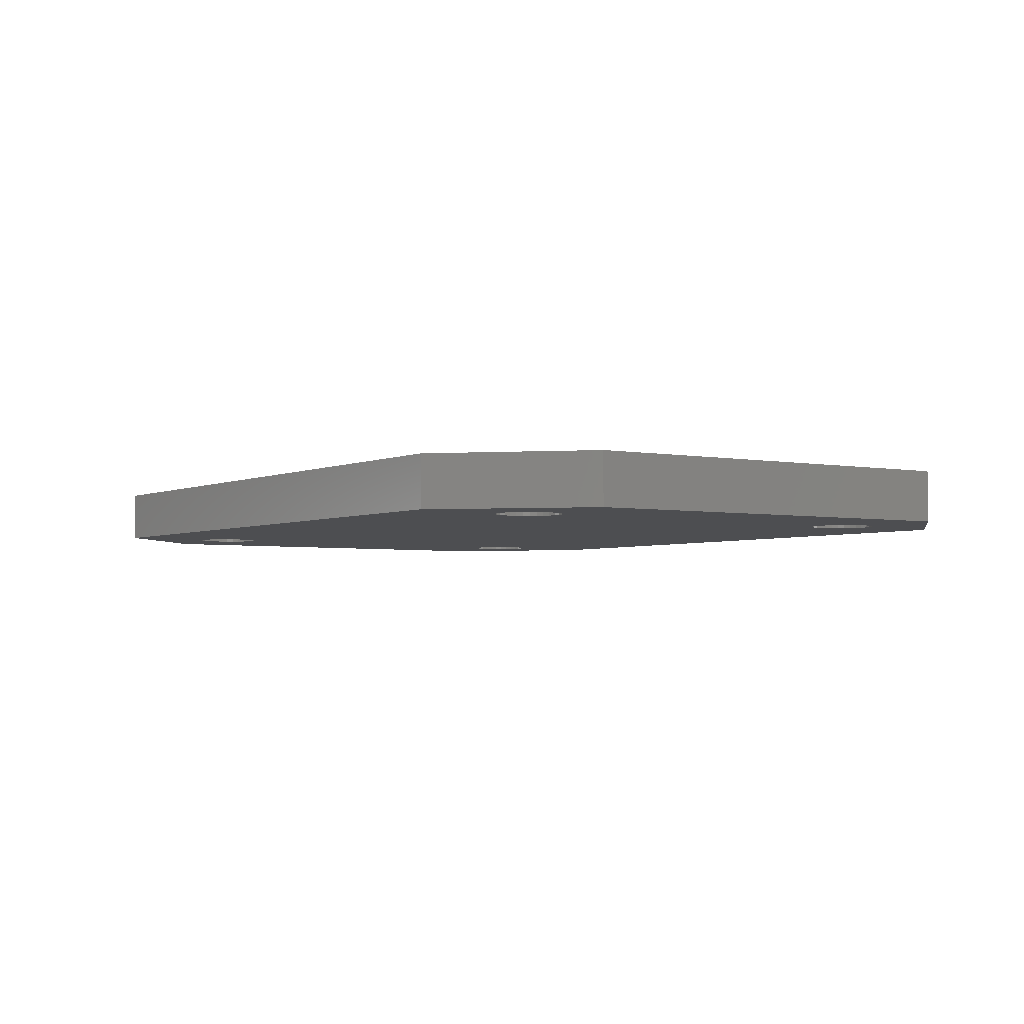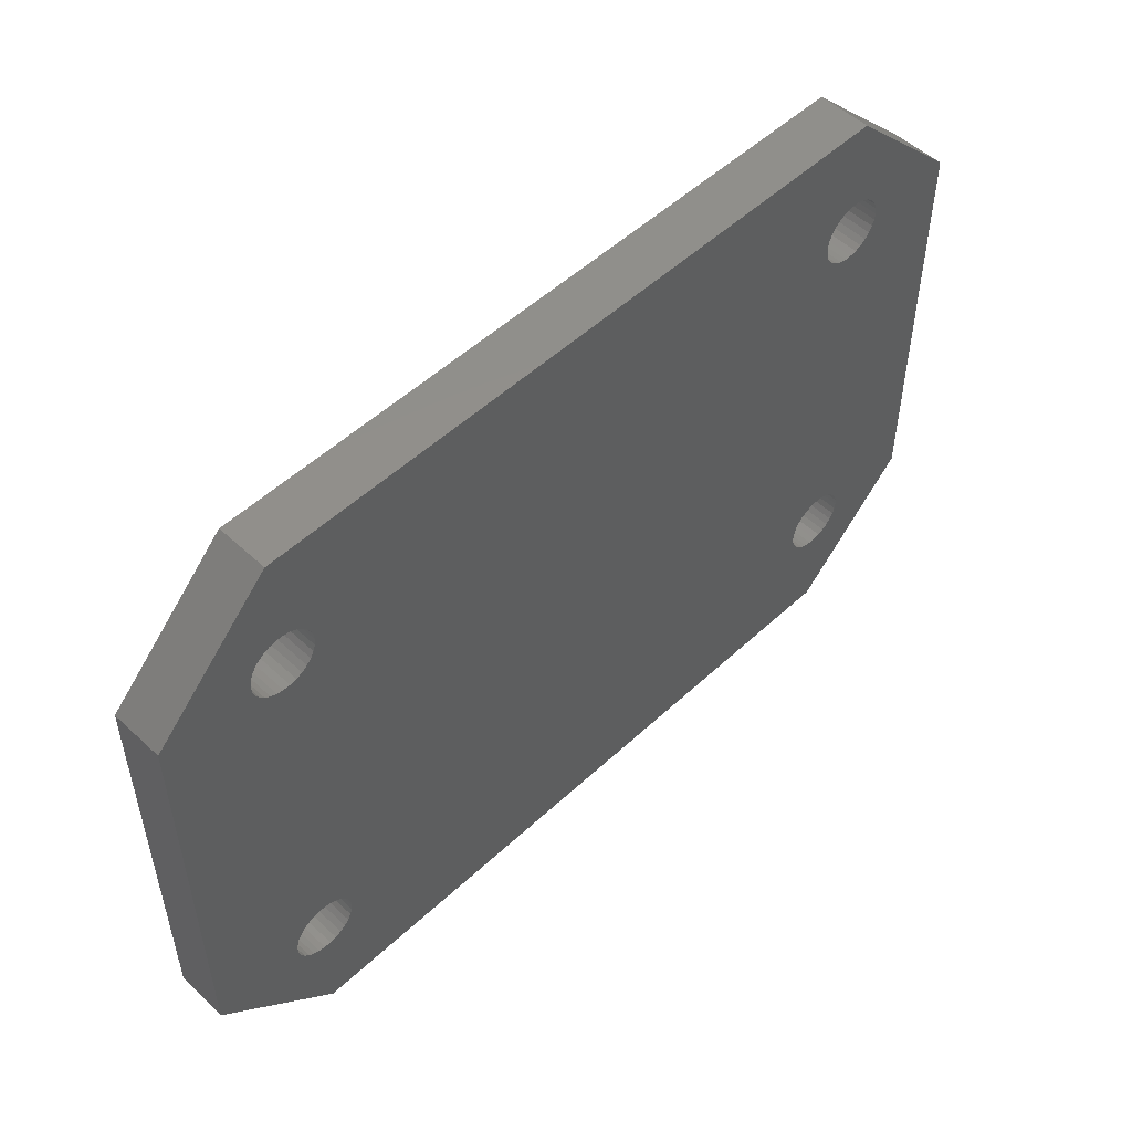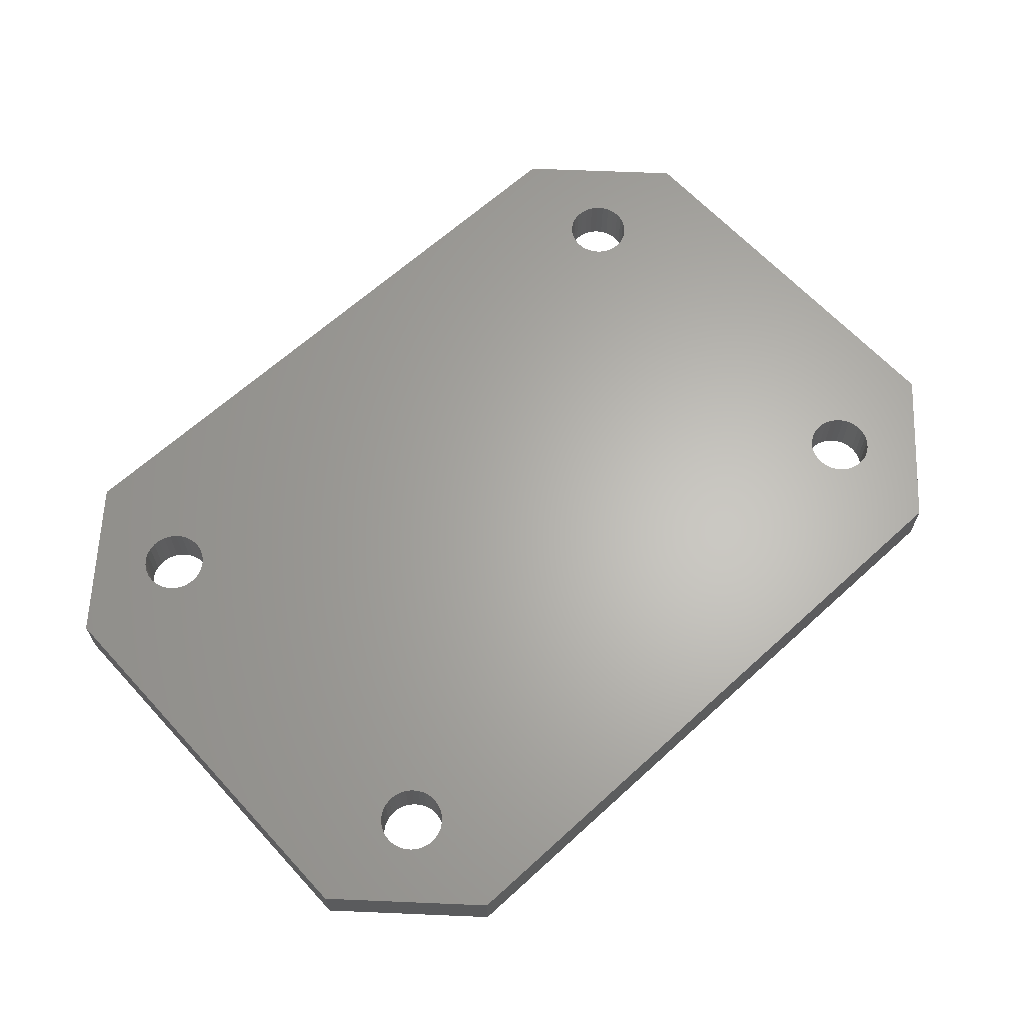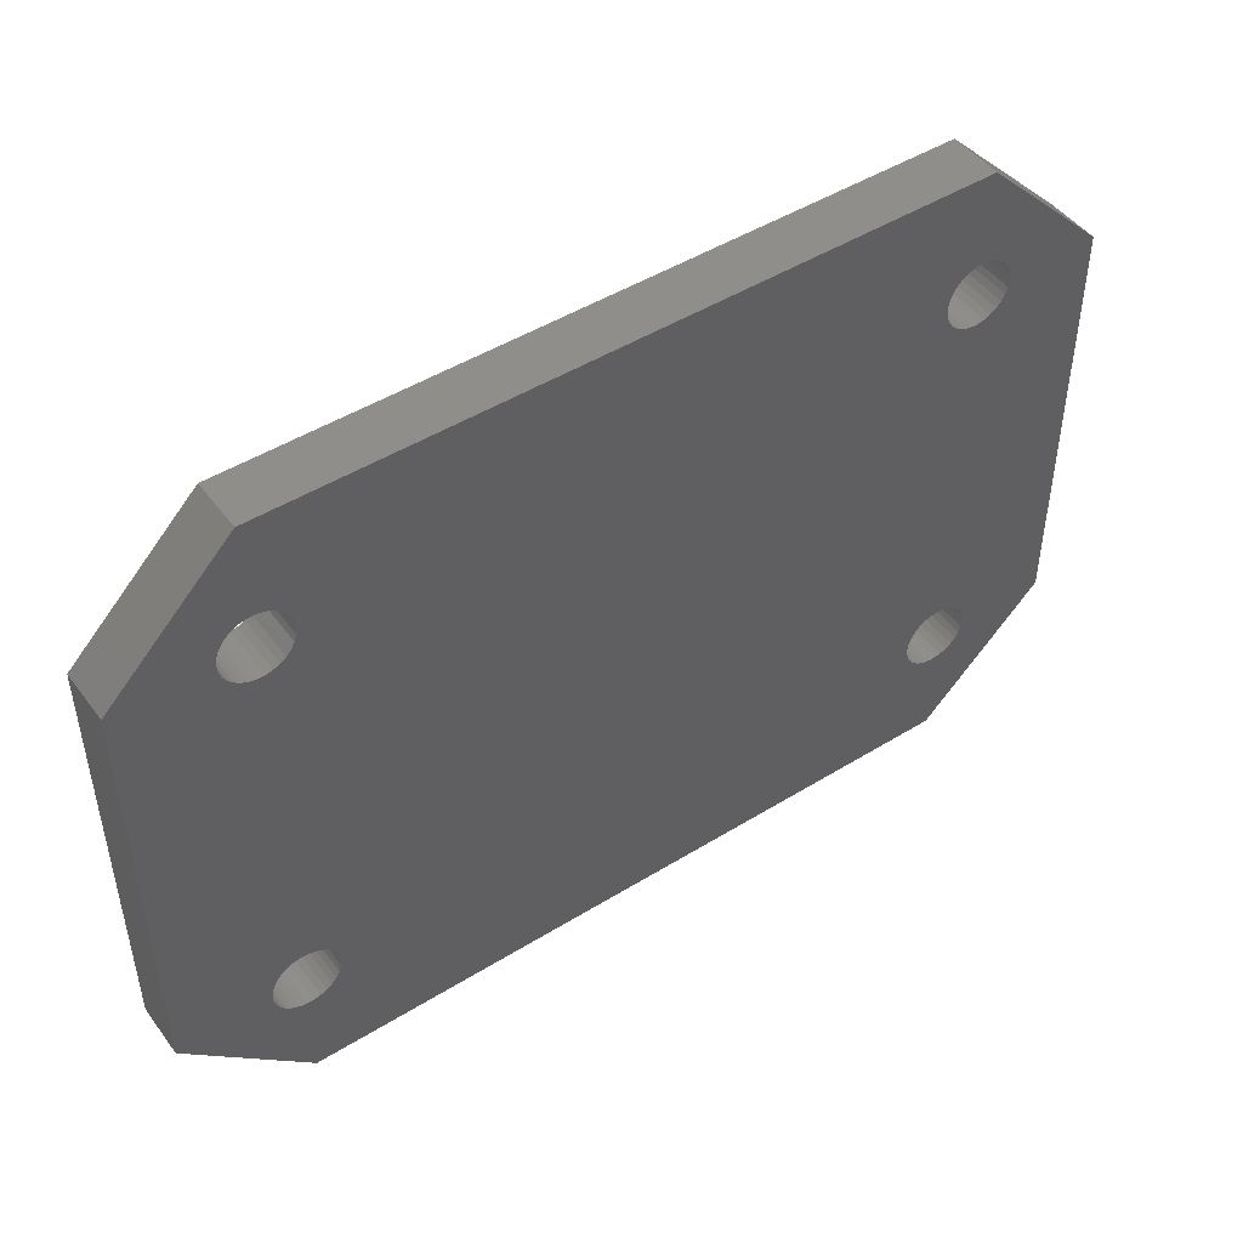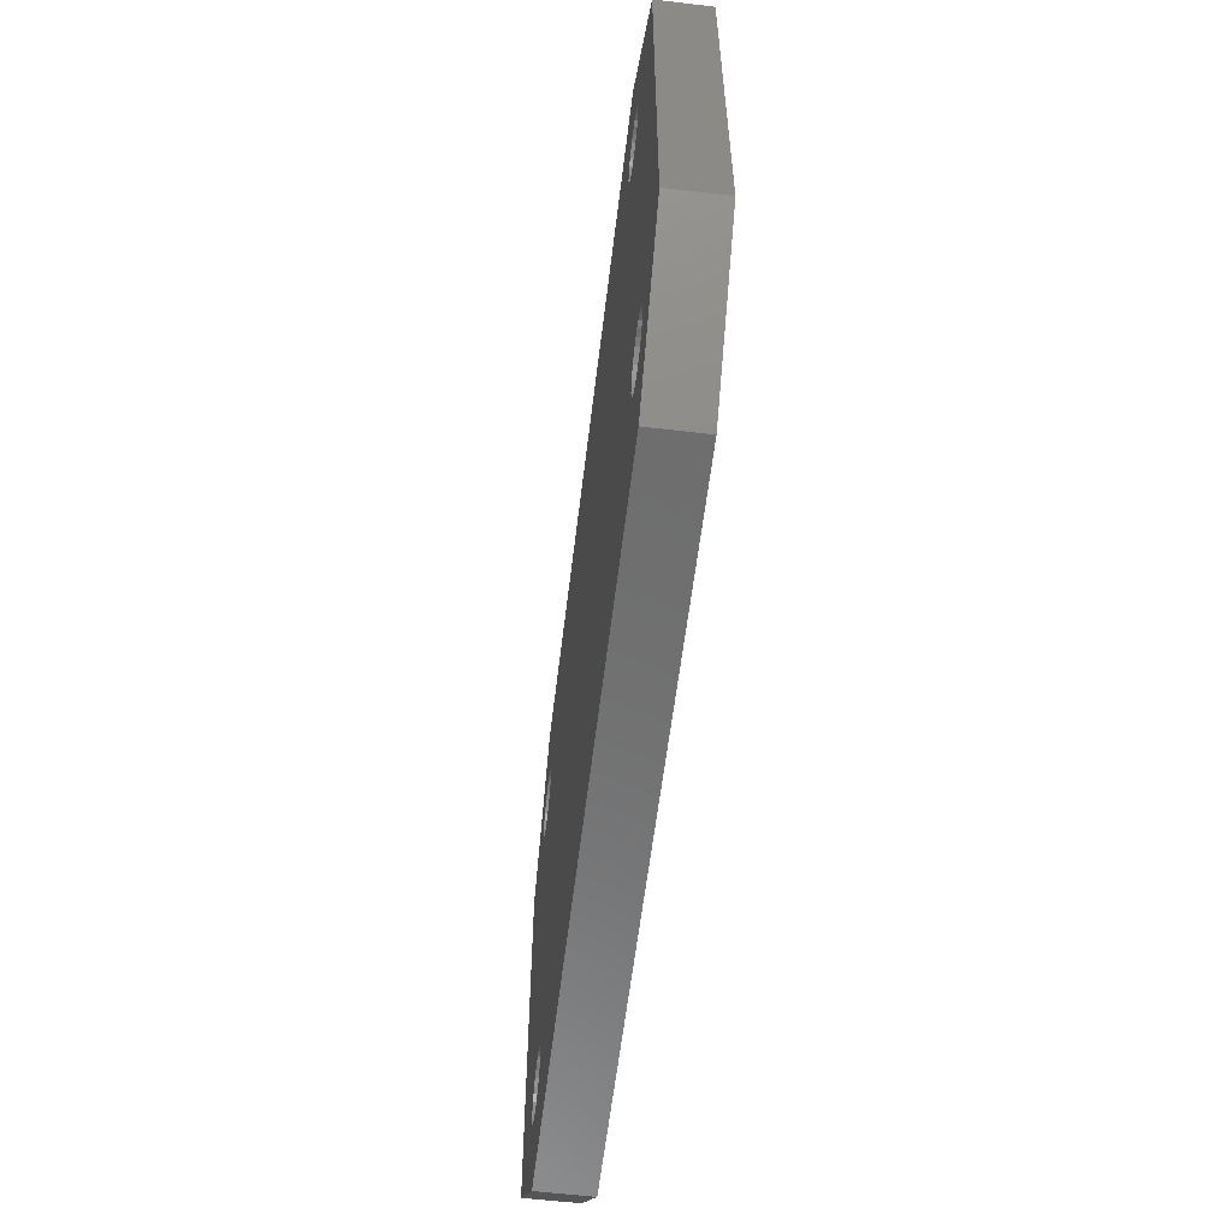
<metadata>
{"format":"stl","ext":"stl","renderer":"f3d","projection":"perspective","resolution":1024,"background":"white","views":[{"elev":-3.5,"azim":-123.9,"up":"+Y"},{"elev":52.1,"azim":135.0,"up":"+Z"},{"elev":64.4,"azim":-42.6,"up":"+Y"},{"elev":47.5,"azim":-34.9,"up":"+Z"},{"elev":-59.5,"azim":-96.9,"up":"+Z"}]}
</metadata>
<code>
# stl→obj: 256 verts, 524 faces
v -35.35 -2 -16.06
v -35.35 -2 16.06
v -35.35 2 -16.06
v -35.35 2 16.06
v -28.31 -2 -16.37
v -26.06 -2 -25.35
v 23.39 -2 -16.37
v 26.06 -2 -25.35
v -26.63 -2 13.45
v 35.35 -2 -16.06
v -28.15 -2 -16.88
v -28.37 -2 15.85
v -28.31 -2 16.37
v -28.37 -2 -15.85
v -25.07 -2 -13.45
v -24.59 -2 -13.67
v -28.31 -2 -15.33
v -28.15 -2 16.88
v -27.89 -2 17.33
v -27.89 -2 -14.37
v -28.15 -2 -14.82
v -27.54 -2 -13.98
v -27.11 -2 -13.67
v -23.55 -2 -14.82
v -23.39 -2 -15.33
v -26.63 -2 -13.45
v -26.11 -2 -13.34
v -25.59 -2 -13.34
v -24.16 -2 -13.98
v -23.81 -2 -14.37
v -27.54 -2 -17.72
v -27.89 -2 -17.33
v -23.33 -2 -15.85
v -23.55 -2 -16.88
v -23.81 -2 -17.33
v -23.39 -2 -16.37
v -24.16 -2 -17.72
v -24.59 -2 -18.03
v -25.07 -2 -18.25
v -25.59 -2 -18.36
v -26.11 -2 -18.36
v -26.63 -2 -18.25
v -27.11 -2 -18.03
v -27.11 -2 13.67
v -28.31 -2 15.33
v 27.89 -2 -14.37
v 28.15 -2 -14.82
v 27.54 -2 17.72
v 27.89 -2 17.33
v 35.35 -2 16.06
v -24.16 -2 17.72
v -23.81 -2 17.33
v 26.06 -2 25.35
v -26.06 -2 25.35
v -24.59 -2 18.03
v -27.54 -2 17.72
v -25.07 -2 18.25
v -27.11 -2 18.03
v -25.59 -2 18.36
v -26.63 -2 18.25
v -26.11 -2 18.36
v -23.55 -2 16.88
v 26.63 -2 18.25
v 27.11 -2 18.03
v -24.59 -2 13.67
v -25.07 -2 13.45
v 23.55 -2 14.82
v -23.39 -2 15.33
v -23.55 -2 14.82
v -23.81 -2 14.37
v -24.16 -2 13.98
v -25.59 -2 13.34
v -26.11 -2 13.34
v -27.54 -2 13.98
v -27.89 -2 14.37
v 26.63 -2 -13.45
v 27.11 -2 -13.67
v -28.15 -2 14.82
v 23.55 -2 -16.88
v 23.33 -2 -15.85
v 23.33 -2 15.85
v -23.33 -2 15.85
v 23.39 -2 -15.33
v 23.55 -2 -14.82
v 23.81 -2 -14.37
v 28.31 -2 -15.33
v 28.37 -2 -15.85
v 24.16 -2 -13.98
v 24.59 -2 -13.67
v 25.07 -2 -13.45
v 25.59 -2 -13.34
v 26.11 -2 -13.34
v 27.54 -2 -13.98
v 28.31 -2 -16.37
v -23.39 -2 16.37
v 28.37 -2 15.85
v 28.31 -2 15.33
v 28.15 -2 -16.88
v 27.89 -2 -17.33
v 27.54 -2 -17.72
v 27.11 -2 -18.03
v 26.63 -2 -18.25
v 26.11 -2 -18.36
v 25.59 -2 -18.36
v 25.07 -2 -18.25
v 24.59 -2 -18.03
v 24.16 -2 -17.72
v 23.81 -2 -17.33
v 23.39 -2 15.33
v 23.39 -2 16.37
v 23.55 -2 16.88
v 28.31 -2 16.37
v 23.81 -2 17.33
v 24.16 -2 17.72
v 28.15 -2 16.88
v 24.59 -2 18.03
v 25.07 -2 18.25
v 25.59 -2 18.36
v 26.11 -2 18.36
v 23.81 -2 14.37
v 28.15 -2 14.82
v 27.89 -2 14.37
v 27.54 -2 13.98
v 27.11 -2 13.67
v 26.63 -2 13.45
v 26.11 -2 13.34
v 25.59 -2 13.34
v 25.07 -2 13.45
v 24.59 -2 13.67
v 24.16 -2 13.98
v -26.06 2 -25.35
v -25.59 2 13.34
v -24.59 2 -13.67
v -25.07 2 -13.45
v -28.15 2 16.88
v -26.06 2 25.35
v -23.39 2 16.37
v 26.06 2 25.35
v 28.31 2 16.37
v 35.35 2 16.06
v 28.37 2 -15.85
v 35.35 2 -16.06
v 26.63 2 -18.25
v 26.06 2 -25.35
v -28.37 2 -15.85
v -26.11 2 13.34
v -26.63 2 -13.45
v -27.11 2 -13.67
v -28.31 2 -16.37
v -28.15 2 -16.88
v -27.89 2 -17.33
v -27.54 2 -17.72
v -25.59 2 -18.36
v -26.11 2 -18.36
v -27.11 2 -18.03
v -26.63 2 -18.25
v -23.81 2 -17.33
v -24.16 2 -17.72
v -25.07 2 -18.25
v -24.59 2 -18.03
v -23.55 2 -16.88
v -23.39 2 -16.37
v -25.07 2 13.45
v -23.81 2 -14.37
v -24.16 2 -13.98
v -23.33 2 -15.85
v -23.39 2 -15.33
v -23.55 2 -14.82
v -26.11 2 -13.34
v -25.59 2 -13.34
v -27.89 2 -14.37
v -27.54 2 -13.98
v -28.31 2 -15.33
v -28.15 2 -14.82
v -28.37 2 15.85
v -28.31 2 15.33
v -28.15 2 14.82
v -27.89 2 14.37
v -27.54 2 13.98
v -27.11 2 13.67
v -26.63 2 13.45
v -26.11 2 18.36
v -25.59 2 18.36
v -24.59 2 13.67
v -25.07 2 18.25
v -24.16 2 13.98
v -24.59 2 18.03
v -23.81 2 14.37
v -23.55 2 14.82
v -24.16 2 17.72
v -23.39 2 15.33
v -23.81 2 17.33
v -23.33 2 15.85
v -23.55 2 16.88
v -26.63 2 18.25
v -27.11 2 18.03
v -27.54 2 17.72
v -27.89 2 17.33
v -28.31 2 16.37
v 24.59 2 -18.03
v 24.16 2 -17.72
v 27.11 2 13.67
v 26.63 2 13.45
v 23.33 2 -15.85
v 23.39 2 -16.37
v 23.55 2 -16.88
v 23.81 2 -17.33
v 28.15 2 -16.88
v 27.89 2 -17.33
v 25.07 2 -18.25
v 27.54 2 -17.72
v 25.59 2 -18.36
v 27.11 2 -18.03
v 26.11 2 -18.36
v 28.31 2 -16.37
v 28.31 2 -15.33
v 23.81 2 -14.37
v 24.16 2 -13.98
v 28.15 2 -14.82
v 27.89 2 -14.37
v 27.54 2 -13.98
v 27.11 2 -13.67
v 26.63 2 -13.45
v 26.11 2 -13.34
v 25.59 2 -13.34
v 25.07 2 -13.45
v 24.59 2 -13.67
v 23.55 2 -14.82
v 23.39 2 -15.33
v 23.33 2 15.85
v 23.39 2 15.33
v 23.55 2 14.82
v 23.81 2 14.37
v 24.16 2 13.98
v 24.59 2 13.67
v 25.07 2 13.45
v 25.59 2 13.34
v 26.11 2 13.34
v 27.54 2 13.98
v 27.89 2 14.37
v 28.15 2 14.82
v 28.31 2 15.33
v 28.37 2 15.85
v 28.15 2 16.88
v 23.55 2 16.88
v 23.81 2 17.33
v 27.89 2 17.33
v 27.54 2 17.72
v 27.11 2 18.03
v 26.63 2 18.25
v 26.11 2 18.36
v 25.59 2 18.36
v 25.07 2 18.25
v 24.59 2 18.03
v 24.16 2 17.72
v 23.39 2 16.37
f 1 2 3
f 3 2 4
f 5 1 6
f 7 2 8
f 9 2 10
f 11 5 6
f 2 1 5
f 12 13 2
f 2 5 14
f 15 16 8
f 2 14 17
f 18 19 2
f 20 2 21
f 22 2 20
f 23 2 22
f 24 25 8
f 26 2 23
f 27 2 26
f 28 2 27
f 15 2 28
f 16 29 8
f 8 2 15
f 29 30 8
f 31 32 6
f 25 33 8
f 34 35 6
f 8 36 6
f 8 33 36
f 36 34 6
f 35 37 6
f 37 38 6
f 38 39 6
f 39 40 6
f 40 41 6
f 41 42 6
f 42 43 6
f 43 31 6
f 9 44 2
f 12 2 45
f 46 47 10
f 18 2 13
f 48 49 50
f 51 52 53
f 54 2 19
f 55 51 53
f 54 19 56
f 57 55 53
f 54 56 58
f 59 57 53
f 54 58 60
f 54 61 53
f 54 60 61
f 52 62 53
f 61 59 53
f 63 64 50
f 65 66 10
f 67 68 10
f 68 69 10
f 69 70 10
f 70 71 10
f 71 65 10
f 66 72 10
f 72 73 10
f 73 9 10
f 44 74 2
f 74 75 2
f 76 77 10
f 78 2 75
f 45 2 78
f 79 7 8
f 80 2 7
f 81 82 68
f 83 2 80
f 84 2 83
f 85 2 84
f 86 87 10
f 88 2 85
f 89 2 88
f 90 2 89
f 91 2 90
f 92 2 91
f 76 2 92
f 77 93 10
f 10 2 76
f 93 46 10
f 47 86 10
f 87 94 10
f 81 95 82
f 10 94 8
f 96 97 50
f 94 98 8
f 98 99 8
f 99 100 8
f 100 101 8
f 101 102 8
f 102 103 8
f 103 104 8
f 104 105 8
f 105 106 8
f 106 107 8
f 107 108 8
f 108 79 8
f 81 68 109
f 53 62 110
f 53 110 111
f 112 96 50
f 53 111 113
f 53 113 114
f 49 115 50
f 53 114 116
f 115 112 50
f 53 116 117
f 53 117 118
f 64 48 50
f 53 118 119
f 53 63 50
f 53 119 63
f 120 67 10
f 50 97 10
f 97 121 10
f 121 122 10
f 122 123 10
f 123 124 10
f 124 125 10
f 125 126 10
f 126 127 10
f 127 128 10
f 128 129 10
f 129 130 10
f 130 120 10
f 109 68 67
f 32 11 6
f 17 21 2
f 30 24 8
f 81 62 95
f 81 110 62
f 1 3 6
f 6 3 131
f 132 133 134
f 135 4 136
f 137 136 138
f 139 138 140
f 141 140 142
f 143 142 144
f 3 4 145
f 146 147 148
f 3 145 149
f 3 149 131
f 149 150 131
f 151 131 150
f 152 131 151
f 153 131 154
f 131 152 155
f 131 155 156
f 131 156 154
f 157 138 158
f 131 153 159
f 131 159 160
f 131 160 158
f 131 158 138
f 161 138 157
f 162 138 161
f 163 164 165
f 162 166 138
f 163 167 168
f 163 168 164
f 147 146 169
f 132 134 170
f 132 170 169
f 132 169 146
f 171 4 172
f 173 4 174
f 174 4 171
f 146 148 172
f 172 4 175
f 172 175 176
f 172 176 177
f 172 177 178
f 172 178 179
f 172 179 180
f 172 180 181
f 163 165 132
f 163 166 167
f 133 132 165
f 182 136 183
f 166 163 138
f 163 184 138
f 183 136 185
f 184 186 138
f 185 136 187
f 186 188 138
f 188 189 138
f 187 136 190
f 189 191 138
f 190 136 192
f 191 193 138
f 194 136 137
f 193 137 138
f 192 136 194
f 146 172 181
f 195 136 182
f 196 136 195
f 197 136 196
f 198 136 197
f 135 136 198
f 199 4 135
f 200 131 201
f 175 4 199
f 202 140 203
f 131 204 205
f 131 205 206
f 131 206 207
f 131 207 201
f 208 142 209
f 131 200 144
f 200 210 144
f 209 142 211
f 210 212 144
f 211 142 213
f 212 214 144
f 214 143 144
f 213 142 143
f 215 142 208
f 141 142 215
f 216 140 141
f 217 140 218
f 219 140 216
f 220 140 219
f 221 140 220
f 222 140 221
f 223 140 222
f 224 140 223
f 225 140 224
f 226 140 225
f 227 140 226
f 218 140 227
f 131 140 217
f 131 217 228
f 131 228 229
f 131 229 204
f 131 230 231
f 131 231 232
f 131 232 233
f 131 233 234
f 131 234 235
f 131 235 236
f 131 236 237
f 131 237 238
f 131 238 203
f 131 203 140
f 239 140 202
f 240 140 239
f 241 140 240
f 242 140 241
f 243 140 242
f 139 140 243
f 244 138 139
f 245 138 246
f 247 138 244
f 248 138 247
f 249 138 248
f 250 138 249
f 251 138 250
f 252 138 251
f 253 138 252
f 254 138 253
f 255 138 254
f 246 138 255
f 131 138 245
f 131 245 256
f 131 256 230
f 145 4 173
f 4 2 54
f 136 4 54
f 136 54 53
f 138 136 53
f 138 53 50
f 140 138 50
f 50 10 142
f 140 50 142
f 8 144 10
f 10 144 142
f 6 131 8
f 8 131 144
f 5 149 145
f 14 5 145
f 11 150 149
f 5 11 149
f 32 151 150
f 11 32 150
f 31 152 151
f 32 31 151
f 43 155 152
f 31 43 152
f 42 156 155
f 43 42 155
f 41 154 156
f 42 41 156
f 40 153 154
f 41 40 154
f 39 159 153
f 40 39 153
f 38 160 159
f 39 38 159
f 37 158 160
f 38 37 160
f 157 158 35
f 35 158 37
f 161 157 34
f 34 157 35
f 162 161 36
f 36 161 34
f 166 162 33
f 33 162 36
f 166 33 167
f 167 33 25
f 167 25 168
f 168 25 24
f 168 24 164
f 164 24 30
f 164 30 165
f 165 30 29
f 165 29 133
f 133 29 16
f 133 16 134
f 134 16 15
f 134 15 170
f 170 15 28
f 170 28 169
f 169 28 27
f 169 27 147
f 147 27 26
f 147 26 148
f 148 26 23
f 148 23 172
f 172 23 22
f 171 172 22
f 20 171 22
f 174 171 20
f 21 174 20
f 173 174 21
f 17 173 21
f 145 173 17
f 14 145 17
f 78 177 176
f 45 78 176
f 45 176 175
f 12 45 175
f 75 178 177
f 78 75 177
f 74 179 178
f 75 74 178
f 44 180 179
f 74 44 179
f 9 181 180
f 44 9 180
f 73 146 181
f 9 73 181
f 72 132 146
f 73 72 146
f 66 163 132
f 72 66 132
f 65 184 163
f 66 65 163
f 71 186 184
f 65 71 184
f 188 186 70
f 70 186 71
f 189 188 69
f 69 188 70
f 191 189 68
f 68 189 69
f 193 191 82
f 82 191 68
f 193 82 137
f 137 82 95
f 137 95 194
f 194 95 62
f 194 62 192
f 192 62 52
f 192 52 190
f 190 52 51
f 190 51 187
f 187 51 55
f 187 55 185
f 185 55 57
f 185 57 183
f 183 57 59
f 183 59 182
f 182 59 61
f 182 61 195
f 195 61 60
f 195 60 196
f 196 60 58
f 196 58 197
f 197 58 56
f 198 197 56
f 19 198 56
f 135 198 19
f 18 135 19
f 199 135 18
f 13 199 18
f 175 199 13
f 12 175 13
f 7 205 204
f 80 7 204
f 79 206 205
f 7 79 205
f 108 207 206
f 79 108 206
f 107 201 207
f 108 107 207
f 106 200 201
f 107 106 201
f 105 210 200
f 106 105 200
f 104 212 210
f 105 104 210
f 103 214 212
f 104 103 212
f 102 143 214
f 103 102 214
f 101 213 143
f 102 101 143
f 100 211 213
f 101 100 213
f 209 211 99
f 99 211 100
f 208 209 98
f 98 209 99
f 215 208 94
f 94 208 98
f 141 215 87
f 87 215 94
f 141 87 216
f 216 87 86
f 216 86 219
f 219 86 47
f 219 47 220
f 220 47 46
f 220 46 221
f 221 46 93
f 221 93 222
f 222 93 77
f 222 77 223
f 223 77 76
f 223 76 224
f 224 76 92
f 224 92 225
f 225 92 91
f 225 91 226
f 226 91 90
f 226 90 227
f 227 90 89
f 227 89 218
f 218 89 88
f 217 218 88
f 85 217 88
f 228 217 85
f 84 228 85
f 229 228 84
f 83 229 84
f 204 229 83
f 80 204 83
f 109 231 230
f 81 109 230
f 67 232 231
f 109 67 231
f 120 233 232
f 67 120 232
f 130 234 233
f 120 130 233
f 129 235 234
f 130 129 234
f 128 236 235
f 129 128 235
f 127 237 236
f 128 127 236
f 126 238 237
f 127 126 237
f 125 203 238
f 126 125 238
f 124 202 203
f 125 124 203
f 123 239 202
f 124 123 202
f 240 239 122
f 122 239 123
f 241 240 121
f 121 240 122
f 242 241 97
f 97 241 121
f 243 242 96
f 96 242 97
f 243 96 139
f 139 96 112
f 139 112 244
f 244 112 115
f 244 115 247
f 247 115 49
f 247 49 248
f 248 49 48
f 248 48 249
f 249 48 64
f 249 64 250
f 250 64 63
f 250 63 251
f 251 63 119
f 251 119 252
f 252 119 118
f 252 118 253
f 253 118 117
f 253 117 254
f 254 117 116
f 254 116 255
f 255 116 114
f 246 255 114
f 113 246 114
f 245 246 113
f 111 245 113
f 256 245 111
f 110 256 111
f 230 256 110
f 81 230 110

</code>
